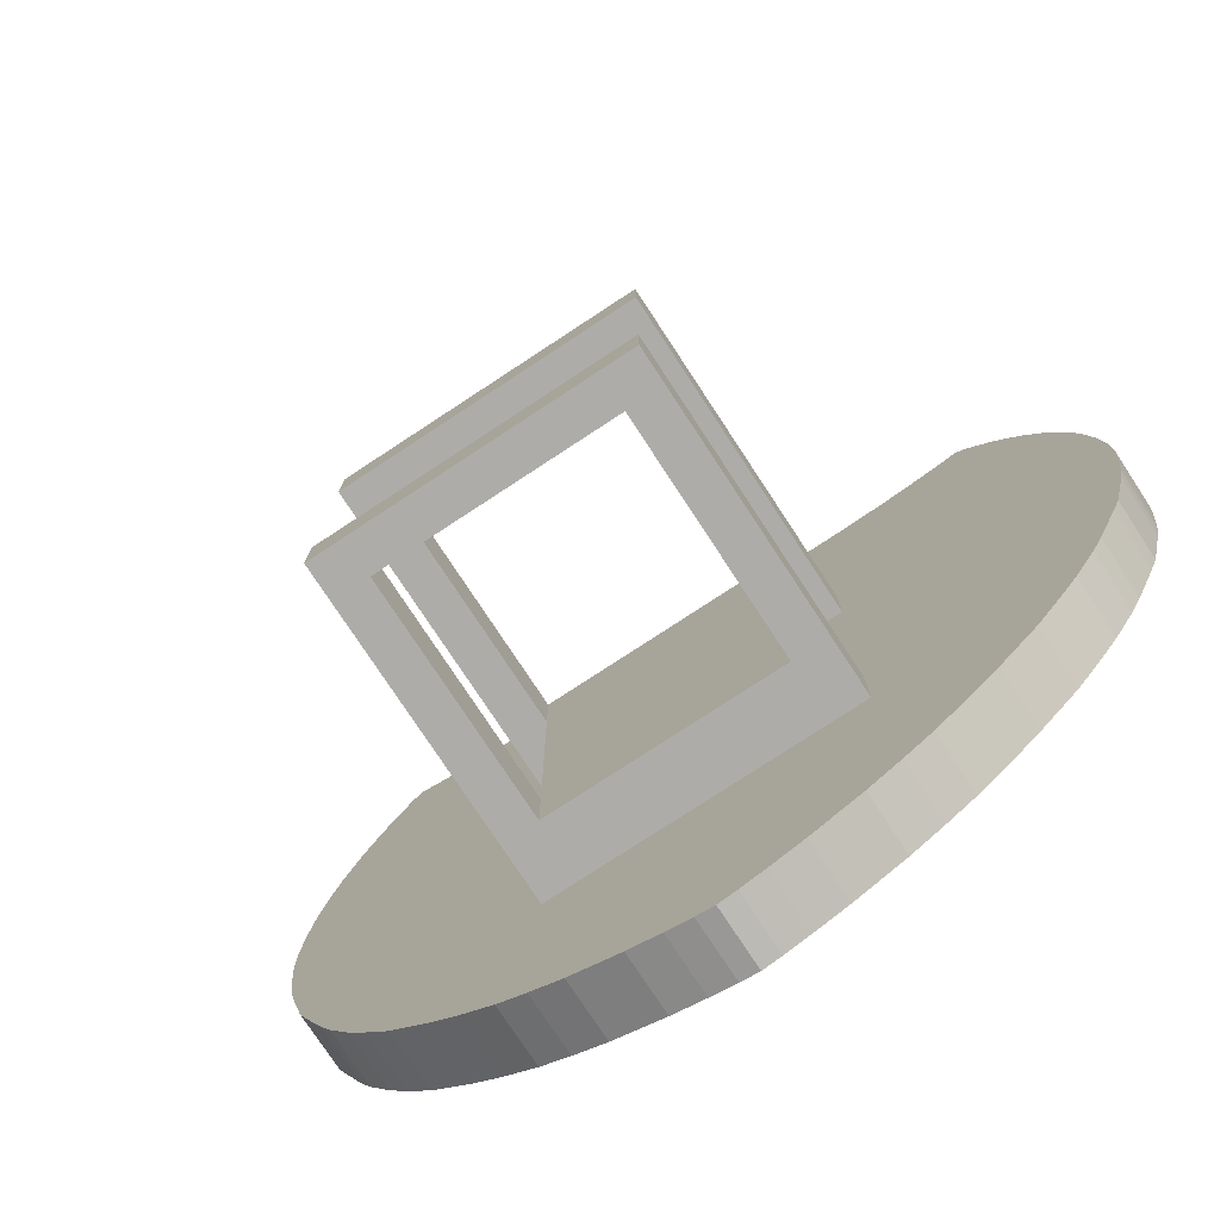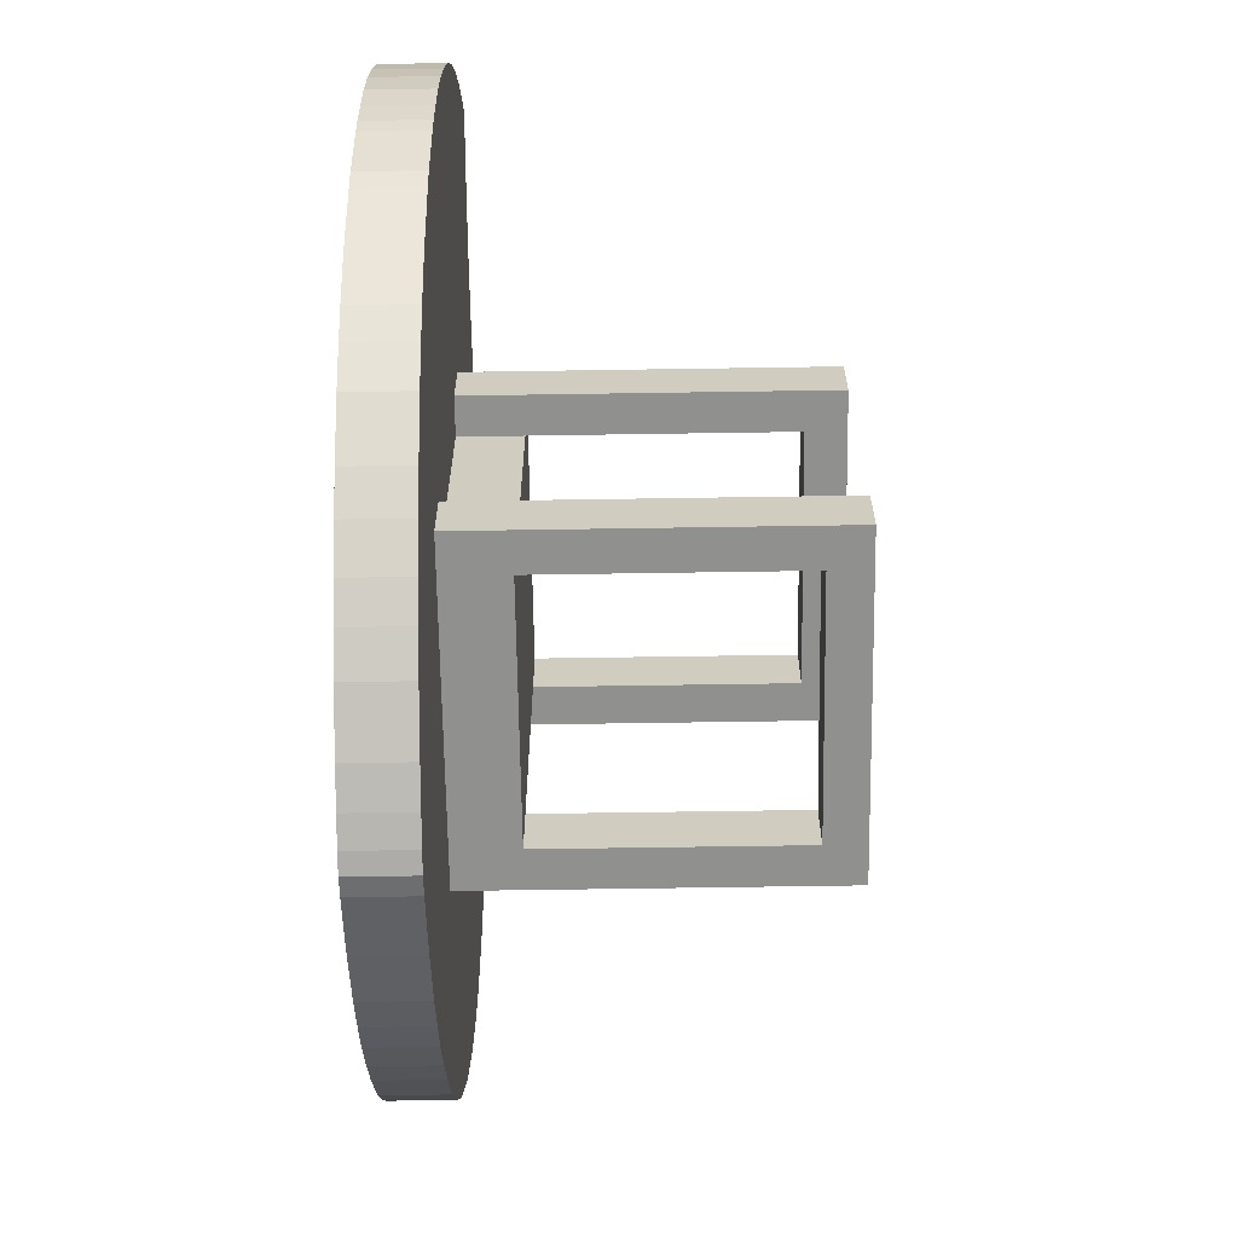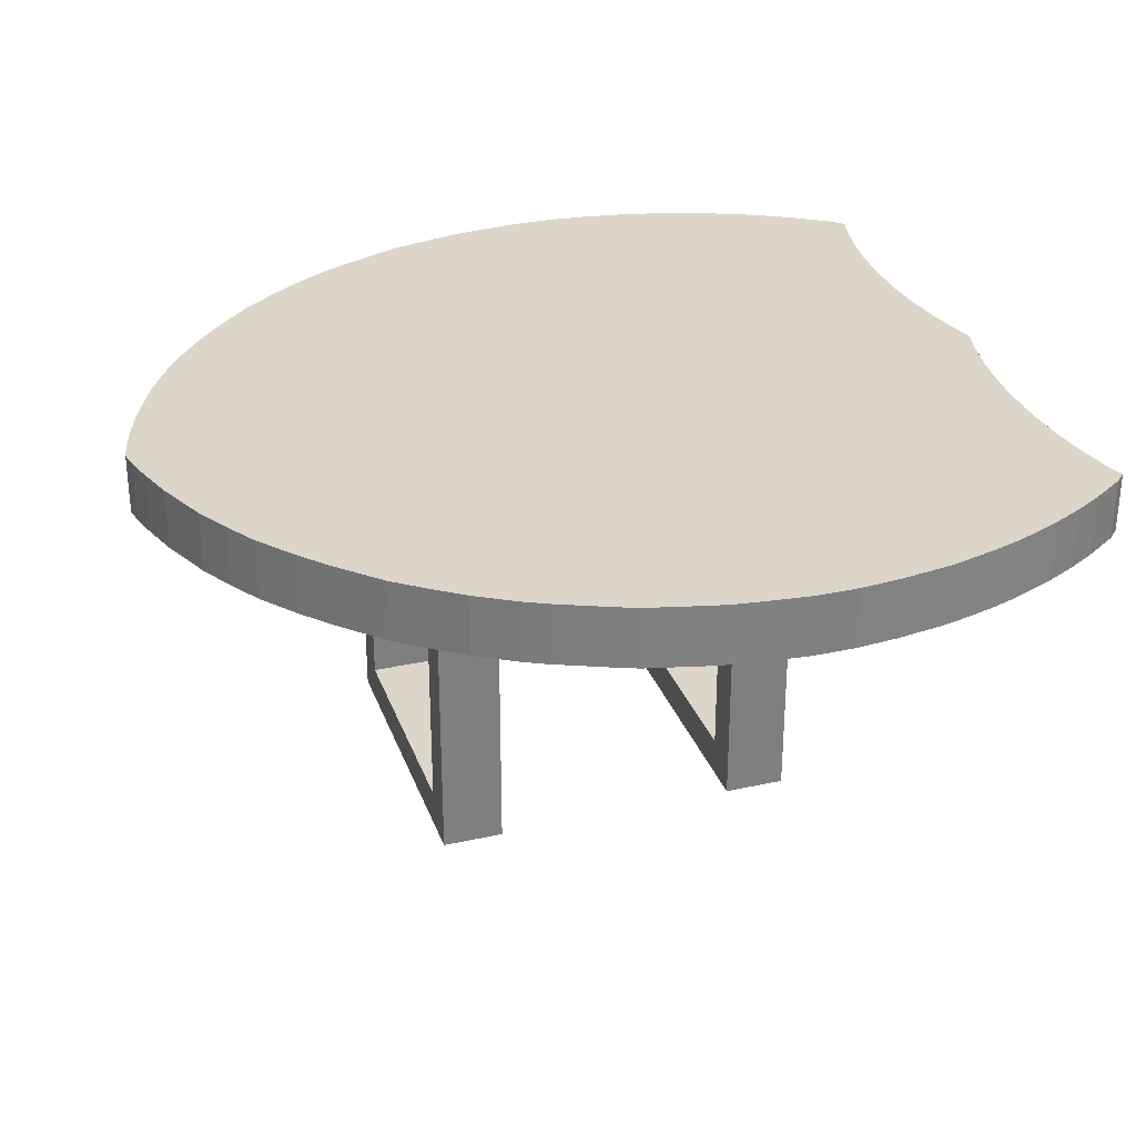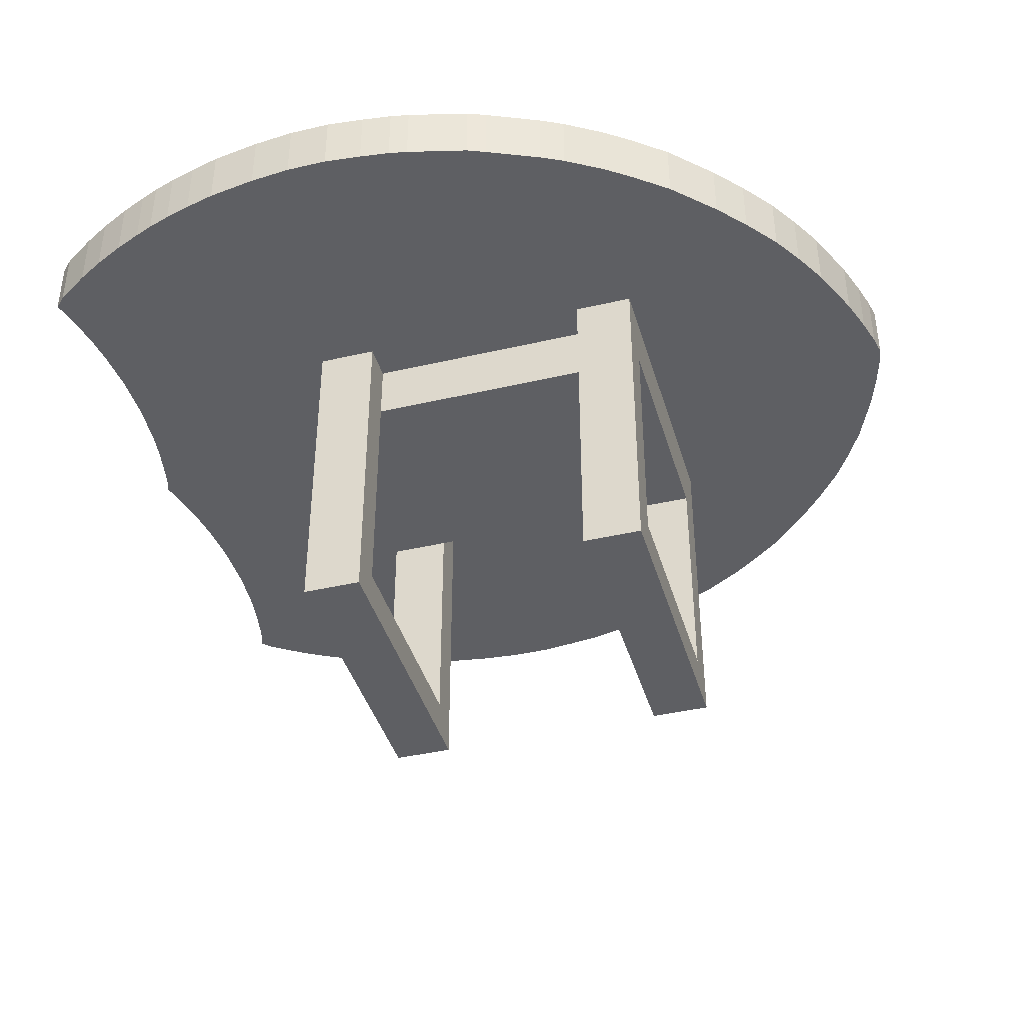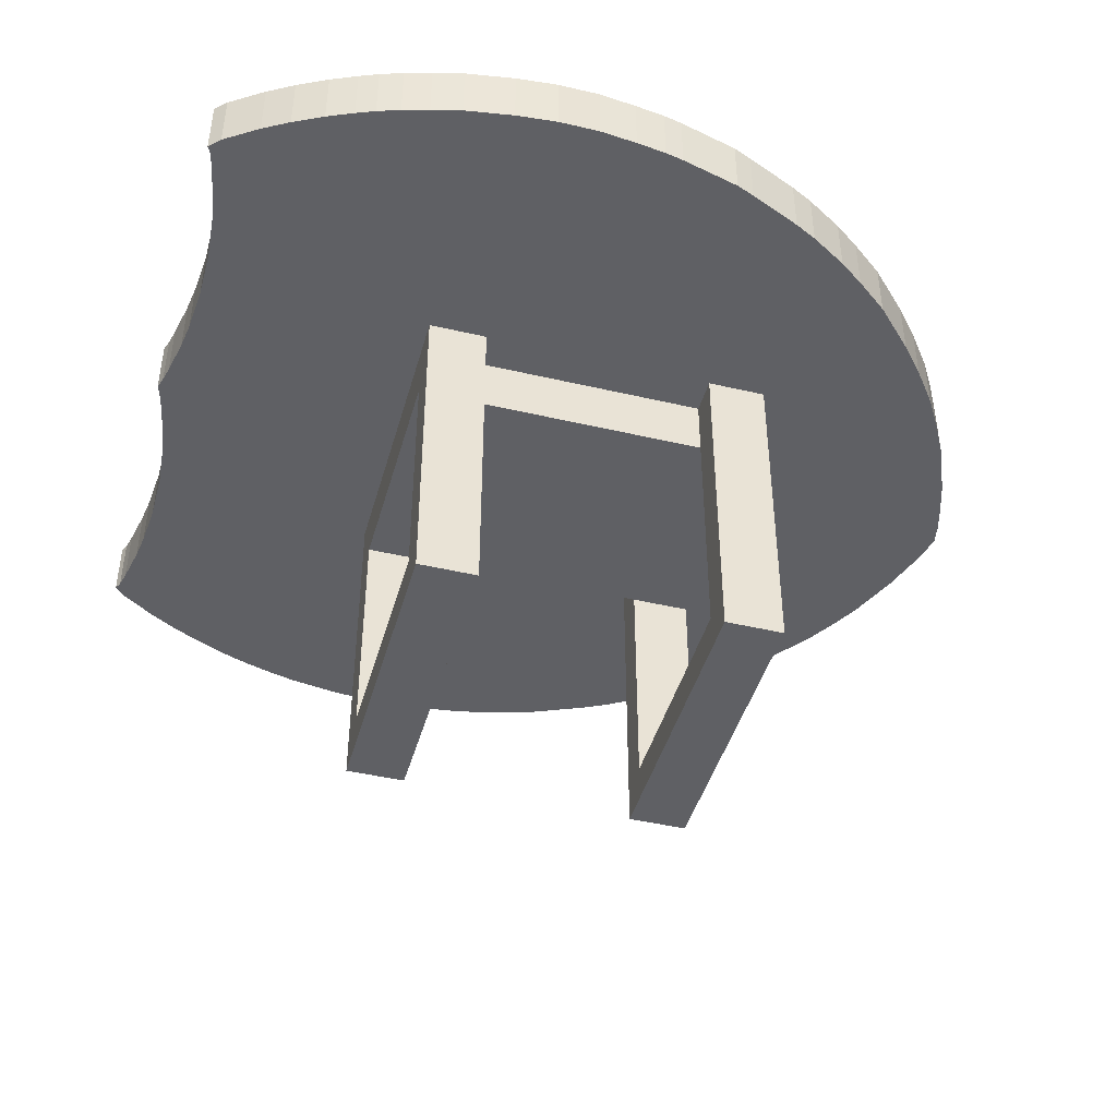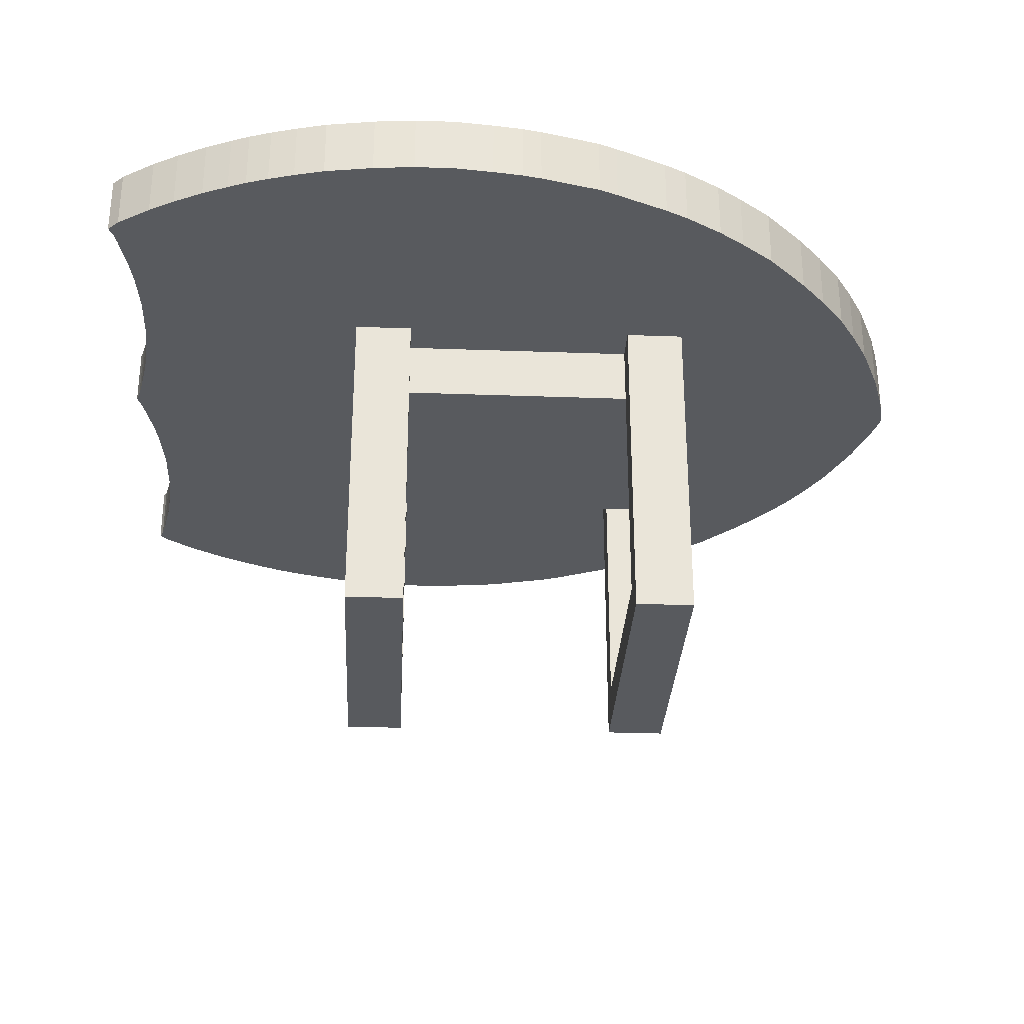
<metadata>
{"format":"obj","ext":"obj","renderer":"f3d","projection":"perspective","resolution":1024,"background":"white","views":[{"elev":-76.9,"azim":33.3,"up":"+Z"},{"elev":-65.6,"azim":-89.1,"up":"+Z"},{"elev":30.1,"azim":-107.9,"up":"+Y"},{"elev":-40.9,"azim":105.9,"up":"+Y"},{"elev":-43.9,"azim":74.6,"up":"+Y"},{"elev":-30.5,"azim":87.0,"up":"+Y"}]}
</metadata>
<code>
o Cube
v -0.1719 -0.8125 -0.3867
v -0.1719 -0.75 -0.3867
v -0.2031 -0.8125 -0.3672
v -0.2031 -0.75 -0.3672
v -0.1367 -0.8125 -0.4062
v -0.1367 -0.75 -0.4062
v -0.1094 -0.8125 -0.418
v -0.1094 -0.75 -0.418
v -0.04688 -0.8125 -0.4414
v -0.04688 -0.75 -0.4414
v -0.08203 -0.8125 -0.4297
v -0.08203 -0.75 -0.4297
v -0.01953 -0.8125 -0.4492
v -0.01953 -0.75 -0.4492
v 0 -0.8125 -0.4531
v 0 -0.75 -0.4531
v 0.01953 -0.8125 -0.4492
v 0.01953 -0.75 -0.4492
v 0.04688 -0.8125 -0.4414
v 0.04688 -0.75 -0.4414
v 0.08203 -0.8125 -0.4297
v 0.08203 -0.75 -0.4297
v 0.1094 -0.8125 -0.418
v 0.1094 -0.75 -0.418
v 0.1367 -0.8125 -0.4062
v 0.1367 -0.75 -0.4062
v 0.1719 -0.8125 -0.3867
v 0.1719 -0.75 -0.3867
v 0.2383 -0.8125 -0.3398
v 0.2383 -0.75 -0.3398
v 0.2031 -0.8125 -0.3672
v 0.2031 -0.75 -0.3672
v -0.4062 -0.8125 -0.1172
v -0.4062 -0.75 -0.1172
v -0.3945 -0.8125 -0.1445
v -0.3945 -0.75 -0.1445
v -0.3828 -0.8125 -0.168
v -0.3828 -0.75 -0.168
v -0.3711 -0.8125 -0.1875
v -0.3711 -0.75 -0.1875
v -0.3594 -0.8125 -0.207
v -0.3594 -0.75 -0.207
v -0.3125 -0.8125 -0.2695
v -0.3125 -0.75 -0.2695
v -0.2695 -0.8125 -0.3125
v -0.2695 -0.75 -0.3125
v -0.3398 -0.8125 -0.2344
v -0.3398 -0.75 -0.2344
v -0.2383 -0.8125 -0.3398
v -0.2383 -0.75 -0.3398
v 0.2695 -0.8125 -0.3125
v 0.2695 -0.75 -0.3125
v 0.3125 -0.8125 -0.2695
v 0.3125 -0.75 -0.2695
v 0.3398 -0.8125 -0.2344
v 0.3398 -0.75 -0.2344
v 0.3828 -0.8125 -0.168
v 0.3828 -0.75 -0.168
v 0.3711 -0.8125 -0.1875
v 0.3711 -0.75 -0.1875
v 0.3594 -0.8125 -0.207
v 0.3594 -0.75 -0.207
v 0.3945 -0.8125 -0.1445
v 0.3945 -0.75 -0.1445
v -0.4531 -0.8125 0.08203
v -0.4531 -0.75 0.08203
v -0.4531 -0.8125 0.125
v -0.4531 -0.75 0.125
v -0.4492 -0.8125 0.04297
v -0.4492 -0.75 0.04297
v -0.4414 -0.8125 -0.007812
v -0.4414 -0.75 -0.007812
v -0.4453 -0.8125 0.01172
v -0.4453 -0.75 0.01172
v -0.4336 -0.8125 -0.03906
v -0.4336 -0.75 -0.03906
v -0.4258 -0.8125 -0.07031
v -0.4258 -0.75 -0.07031
v -0.418 -0.8125 -0.08984
v -0.418 -0.75 -0.08984
v 0.4062 -0.8125 -0.1172
v 0.4062 -0.75 -0.1172
v 0.418 -0.8125 -0.08984
v 0.418 -0.75 -0.08984
v 0.4258 -0.8125 -0.07031
v 0.4258 -0.75 -0.07031
v 0.4414 -0.8125 -0.007812
v 0.4414 -0.75 -0.007812
v 0.4336 -0.8125 -0.03906
v 0.4336 -0.75 -0.03906
v 0.4453 -0.8125 0.01172
v 0.4453 -0.75 0.01172
v 0.4492 -0.8125 0.04297
v 0.4492 -0.75 0.04297
v 0.4531 -0.8125 0.125
v 0.4531 -0.75 0.125
v 0.4492 -0.8125 0.168
v 0.4492 -0.75 0.168
v 0.4531 -0.8125 0.08203
v 0.4531 -0.75 0.08203
v -0.4336 -0.8125 0.25
v -0.4336 -0.75 0.25
v -0.4414 -0.8125 0.2188
v -0.4414 -0.75 0.2188
v -0.4492 -0.8125 0.168
v -0.4492 -0.75 0.168
v -0.4258 -0.8125 0.2773
v -0.4258 -0.75 0.2773
v -0.3984 -0.8125 0.3477
v -0.3984 -0.75 0.3477
v -0.4102 -0.8125 0.3203
v -0.4102 -0.75 0.3203
v -0.418 -0.8125 0.3008
v -0.418 -0.75 0.3008
v -0.3828 -0.8125 0.3789
v -0.3828 -0.75 0.3789
v -0.2695 -0.8125 0.4375
v -0.2695 -0.75 0.4375
v -0.3672 -0.8125 0.4062
v -0.3672 -0.75 0.4062
v -0.2422 -0.8125 0.4336
v -0.2422 -0.75 0.4336
v -0.3438 -0.8125 0.4414
v -0.3438 -0.75 0.4414
v -0.1406 -0.8125 0.4297
v -0.1406 -0.75 0.4297
v -0.1953 -0.8125 0.4297
v -0.1953 -0.75 0.4297
v -0.09375 -0.8125 0.4336
v -0.09375 -0.75 0.4336
v 0.09375 -0.8125 0.4336
v 0.09375 -0.75 0.4336
v 0.06641 -0.8125 0.4375
v 0.06641 -0.75 0.4375
v -0.06641 -0.8125 0.4375
v -0.06641 -0.75 0.4375
v -0.04688 -0.8125 0.4414
v -0.04688 -0.75 0.4414
v 0.1406 -0.8125 0.4297
v 0.1406 -0.75 0.4297
v 0.3438 -0.8125 0.4414
v 0.3438 -0.75 0.4414
v 0.2422 -0.8125 0.4336
v 0.2422 -0.75 0.4336
v 0.1953 -0.8125 0.4297
v 0.1953 -0.75 0.4297
v 0.2695 -0.8125 0.4375
v 0.2695 -0.75 0.4375
v 0.3672 -0.8125 0.4062
v 0.3672 -0.75 0.4062
v 0.3984 -0.8125 0.3477
v 0.3984 -0.75 0.3477
v 0.4102 -0.8125 0.3203
v 0.4102 -0.75 0.3203
v 0.3828 -0.8125 0.3789
v 0.3828 -0.75 0.3789
v 0.418 -0.8125 0.3008
v 0.418 -0.75 0.3008
v 0.4414 -0.8125 0.2188
v 0.4414 -0.75 0.2188
v 0.4258 -0.8125 0.2773
v 0.4258 -0.75 0.2773
v 0.4336 -0.8125 0.25
v 0.4336 -0.75 0.25
v -0.332 -0.8125 0.4531
v -0.332 -0.75 0.4531
v -0.3242 -0.8125 0.4492
v -0.3242 -0.75 0.4492
v -0.3086 -0.8125 0.4453
v -0.3086 -0.75 0.4453
v -0.2891 -0.8125 0.4414
v -0.2891 -0.75 0.4414
v -0.01172 -0.8125 0.4492
v -0.01172 -0.75 0.4492
v 0 -0.8125 0.4531
v 0 -0.75 0.4531
v -0.02734 -0.8125 0.4453
v -0.02734 -0.75 0.4453
v 0.01172 -0.8125 0.4492
v 0.01172 -0.75 0.4492
v 0.02734 -0.8125 0.4453
v 0.02734 -0.75 0.4453
v 0.2891 -0.8125 0.4414
v 0.2891 -0.75 0.4414
v 0.04688 -0.8125 0.4414
v 0.04688 -0.75 0.4414
v 0.3086 -0.8125 0.4453
v 0.3086 -0.75 0.4453
v 0.332 -0.8125 0.4531
v 0.332 -0.75 0.4531
v 0.3242 -0.8125 0.4492
v 0.3242 -0.75 0.4492
v 0 -0.75 0.05263
v 0 -0.8125 0.05263
v -0.125 -0.8125 -0.1875
v -0.125 -0.875 -0.1875
v -0.125 -0.8125 0.1875
v -0.125 -0.875 0.1875
v 0.125 -0.8125 0.1875
v 0.125 -0.8125 -0.1875
v 0.125 -0.875 -0.1875
v 0.125 -0.875 0.1875
v -0.125 -1.125 -0.1875
v -0.125 -0.8125 -0.1875
v -0.125 -1.125 -0.125
v -0.125 -0.8125 -0.125
v -0.1641 -1.125 -0.1875
v -0.1641 -0.8125 -0.1875
v -0.1641 -1.125 -0.125
v -0.1641 -0.8125 -0.125
v -0.125 -1.125 0.125
v -0.125 -0.8125 0.125
v -0.125 -1.125 0.1875
v -0.125 -0.8125 0.1875
v -0.1641 -1.125 0.125
v -0.1641 -0.8125 0.125
v -0.1641 -1.125 0.1875
v -0.1641 -0.8125 0.1875
v 0.1641 -1.125 -0.1875
v 0.1641 -0.8125 -0.1875
v 0.1641 -1.125 -0.125
v 0.1641 -0.8125 -0.125
v 0.125 -1.125 -0.1875
v 0.125 -0.8125 -0.1875
v 0.125 -1.125 -0.125
v 0.125 -0.8125 -0.125
v 0.1641 -1.125 0.125
v 0.1641 -0.8125 0.125
v 0.1641 -1.125 0.1875
v 0.1641 -0.8125 0.1875
v 0.125 -1.125 0.125
v 0.125 -0.8125 0.125
v 0.125 -1.125 0.1875
v 0.125 -0.8125 0.1875
v -0.1641 -1.164 -0.1875
v 0.1641 -1.164 -0.1875
v -0.1641 -1.164 -0.125
v 0.1641 -1.164 -0.125
v -0.1641 -1.125 -0.1875
v 0.1641 -1.125 -0.1875
v -0.1641 -1.125 -0.125
v 0.1641 -1.125 -0.125
v -0.1641 -1.164 0.125
v 0.1641 -1.164 0.125
v -0.1641 -1.164 0.1875
v 0.1641 -1.164 0.1875
v -0.1641 -1.125 0.125
v 0.1641 -1.125 0.125
v -0.1641 -1.125 0.1875
v 0.1641 -1.125 0.1875
g Cube_Cube_top
f 120 116 115 119
f 8 12 11 7
f 96 98 97 95
f 174 178 177 173
f 168 166 165 167
f 18 20 19 17
f 84 86 85 83
f 50 4 3 49
f 44 46 45 43
f 80 34 33 79
f 82 84 83 81
f 28 32 31 27
f 158 154 153 157
f 66 70 69 65
f 40 42 41 39
f 188 184 183 187
f 26 28 27 25
f 64 82 81 63
f 150 142 141 149
f 116 110 109 115
f 92 94 93 91
f 190 192 191 189
f 160 164 163 159
f 56 62 61 55
f 34 36 35 33
f 62 60 59 61
f 4 2 1 3
f 132 134 133 131
f 166 124 123 165
f 102 104 103 101
f 90 88 87 89
f 192 188 187 191
f 180 176 175 179
f 88 92 91 87
f 148 144 143 147
f 38 40 39 37
f 178 138 137 177
f 106 68 67 105
f 134 186 185 133
f 152 156 155 151
f 138 136 135 137
f 94 100 99 93
f 114 108 107 113
f 110 112 111 109
f 68 66 65 67
f 176 174 173 175
f 112 114 113 111
f 124 120 119 123
f 54 56 55 53
f 86 90 89 85
f 164 162 161 163
f 146 140 139 145
f 182 180 179 181
f 14 16 15 13
f 186 182 181 185
f 78 80 79 77
f 136 130 129 135
f 2 6 5 1
f 32 30 29 31
f 118 172 171 117
f 10 14 13 9
f 170 168 167 169
f 104 106 105 103
f 142 190 189 141
f 52 54 53 51
f 74 72 71 73
f 70 74 73 69
f 76 78 77 75
f 108 102 101 107
f 100 96 95 99
f 58 64 63 57
f 130 126 125 129
f 140 132 131 139
f 20 22 21 19
f 42 48 47 41
f 184 148 147 183
f 60 58 57 59
f 72 76 75 71
f 48 44 43 47
f 172 170 169 171
f 144 146 145 143
f 24 26 25 23
f 22 24 23 21
f 156 150 149 155
f 6 8 7 5
f 36 38 37 35
f 126 128 127 125
f 16 18 17 15
f 122 118 117 121
f 30 52 51 29
f 154 152 151 153
f 46 50 49 45
f 12 10 9 11
f 98 160 159 97
f 162 158 157 161
f 128 122 121 127
g Cube_Cube_back
f 123 119 115 109 111 113 107 101 103 105 67 65 69 73 71 75 77 79 33 35 37 39 41 47 43 45 49 3 1 5 7 11 9 13 15 194 165
f 17 19 21 23 25 27 31 29 51 53 55 61 59 57 63 81 83 85 89 87 91 93 99 95 97 159 163 161 157 153 151 155 149 141 189 194 15
f 147 143 194
f 181 179 194
f 121 117 194
f 137 135 194
f 187 183 194
f 183 147 194
f 194 189 191
f 145 139 194
f 143 145 194
f 194 191 187
f 179 175 194
f 194 139 131
f 133 185 194
f 185 181 194
f 194 131 133
f 117 171 194
f 171 169 194
f 167 165 194
f 169 167 194
f 194 125 127
f 194 127 121
f 129 125 194
f 194 175 173
f 194 173 177
f 135 129 194
f 194 177 137
g Cube_Cube_front
f 142 150 156 152 154 158 162 164 160 98 96 100 94 92 88 90 86 84 82 64 58 60 62 56 54 52 30 32 28 26 24 22 20 18 16 193 190
f 14 10 12 8 6 2 4 50 46 44 48 42 40 38 36 34 80 78 76 72 74 70 66 68 106 104 102 108 114 112 110 116 120 124 166 193 16
f 130 136 193
f 118 122 193
f 186 134 193
f 144 148 193
f 136 138 193
f 138 178 193
f 174 176 193
f 178 174 193
f 193 126 130
f 170 172 193
f 172 118 193
f 193 166 168
f 128 126 193
f 122 128 193
f 193 168 170
f 132 140 193
f 193 176 180
f 193 180 182
f 134 132 193
f 193 182 186
f 148 184 193
f 184 188 193
f 192 190 193
f 188 192 193
f 193 140 146
f 193 146 144
g Cube_Cube_top.001
f 195 196 198 197
f 200 199 202 201
f 198 202 199 197
f 195 200 201 196
f 196 201 202 198
f 203 204 206 205
f 205 206 210 209
f 209 210 208 207
f 207 208 204 203
f 211 212 214 213
f 213 214 218 217
f 217 218 216 215
f 215 216 212 211
f 219 220 222 221
f 221 222 226 225
f 225 226 224 223
f 223 224 220 219
f 227 228 230 229
f 229 230 234 233
f 233 234 232 231
f 231 232 228 227
f 235 236 238 237
f 237 238 242 241
f 241 242 240 239
f 239 240 236 235
f 237 241 239 235
f 242 238 236 240
f 243 244 246 245
f 245 246 250 249
f 249 250 248 247
f 247 248 244 243
f 245 249 247 243
f 250 246 244 248

</code>
